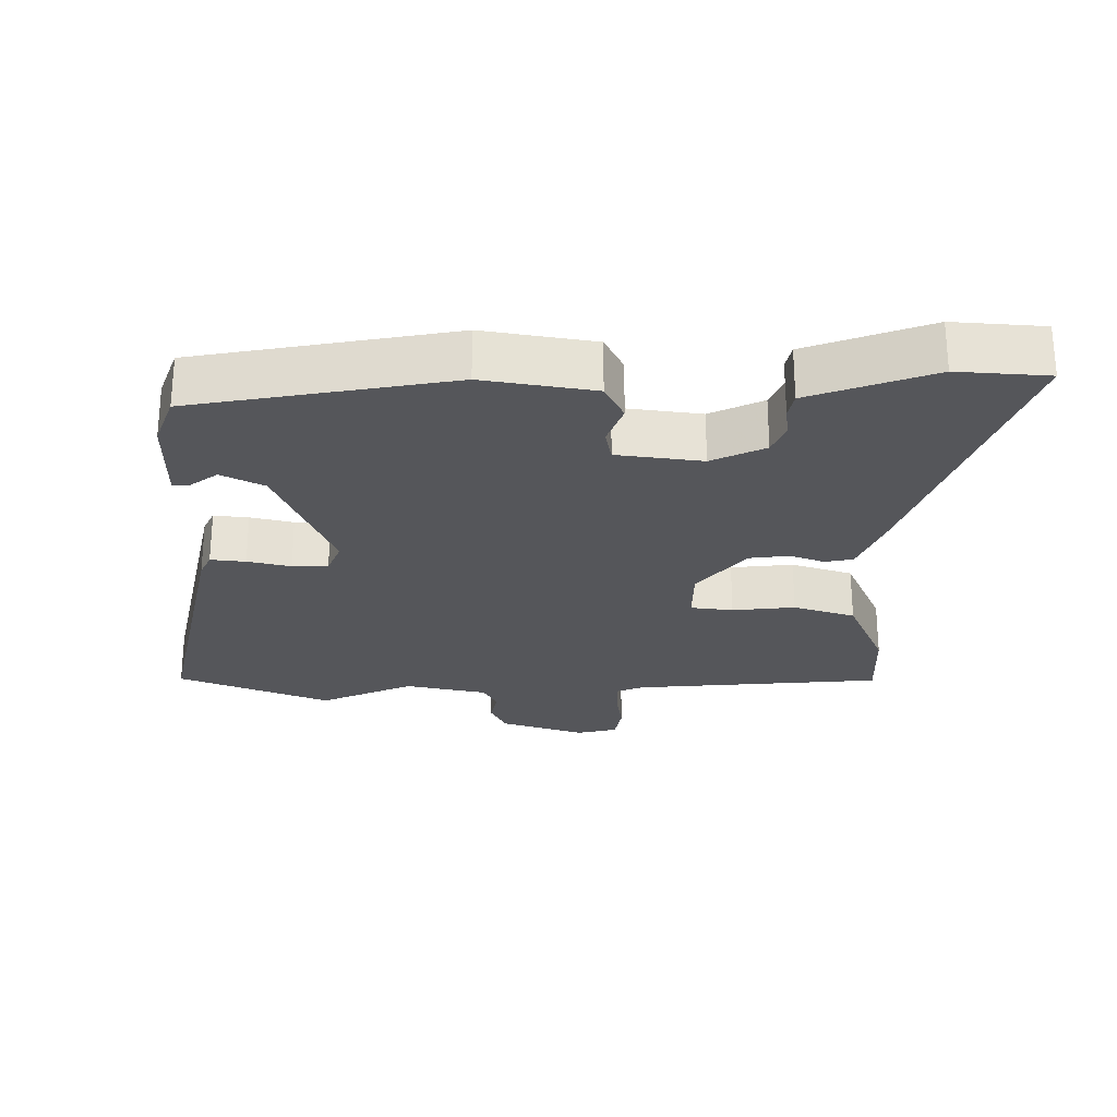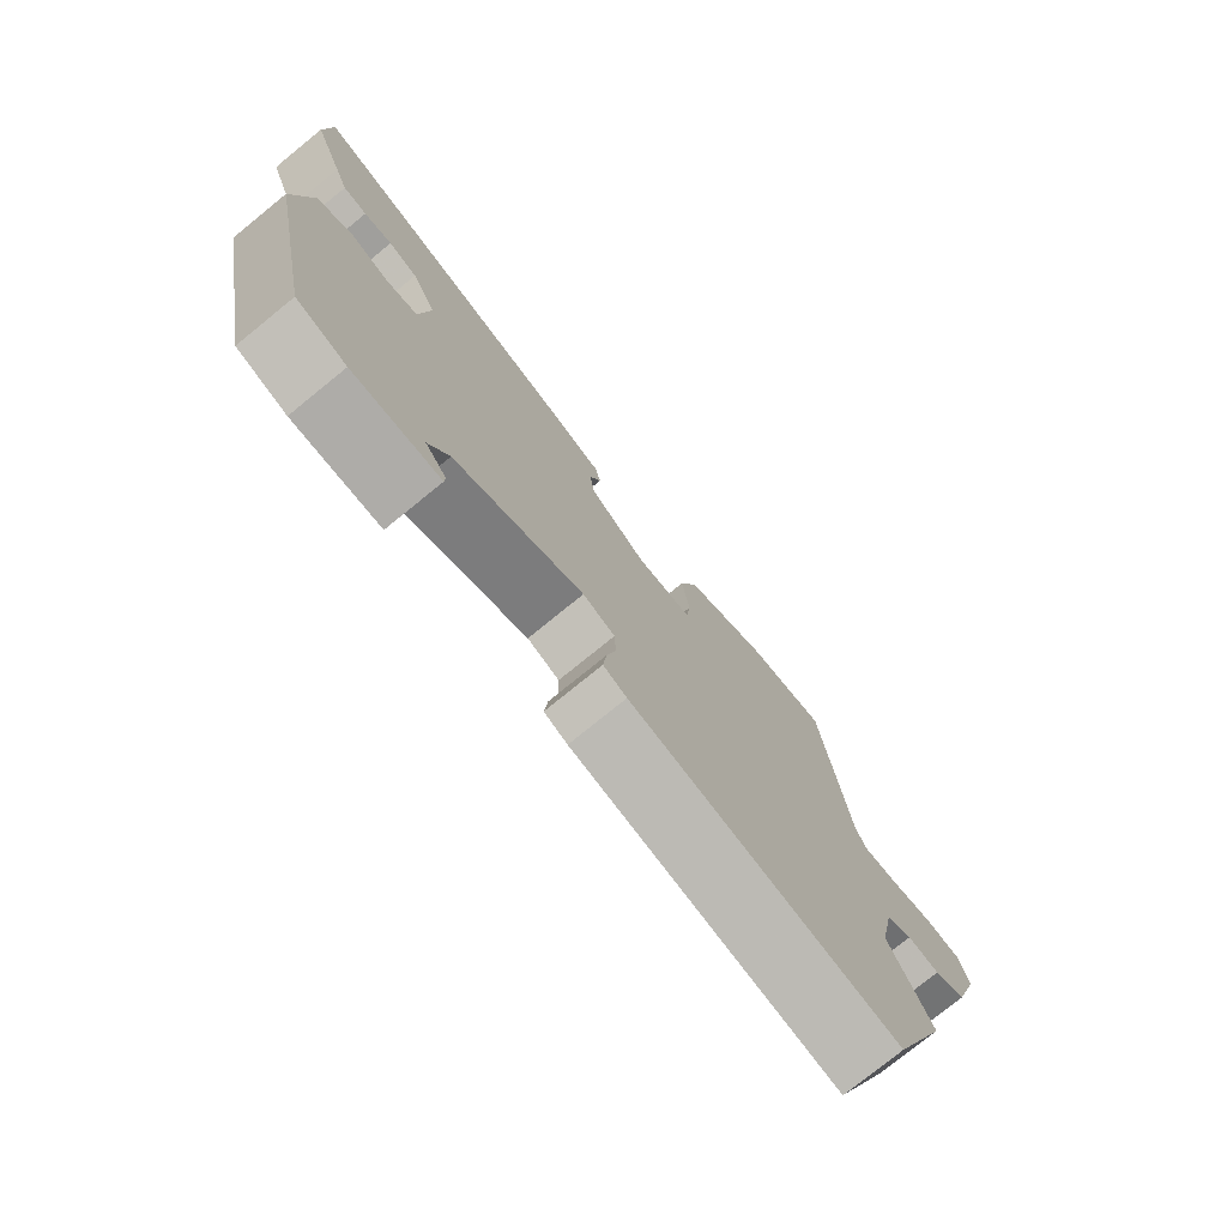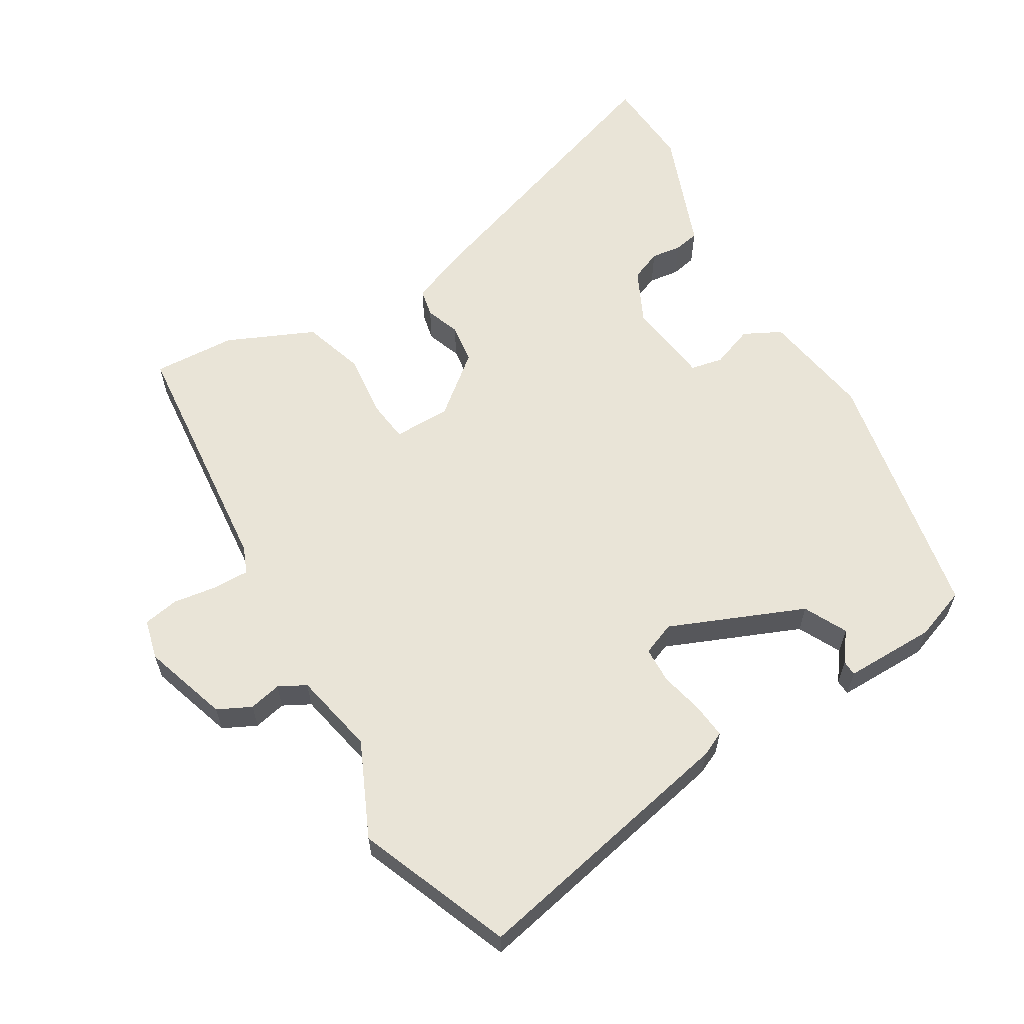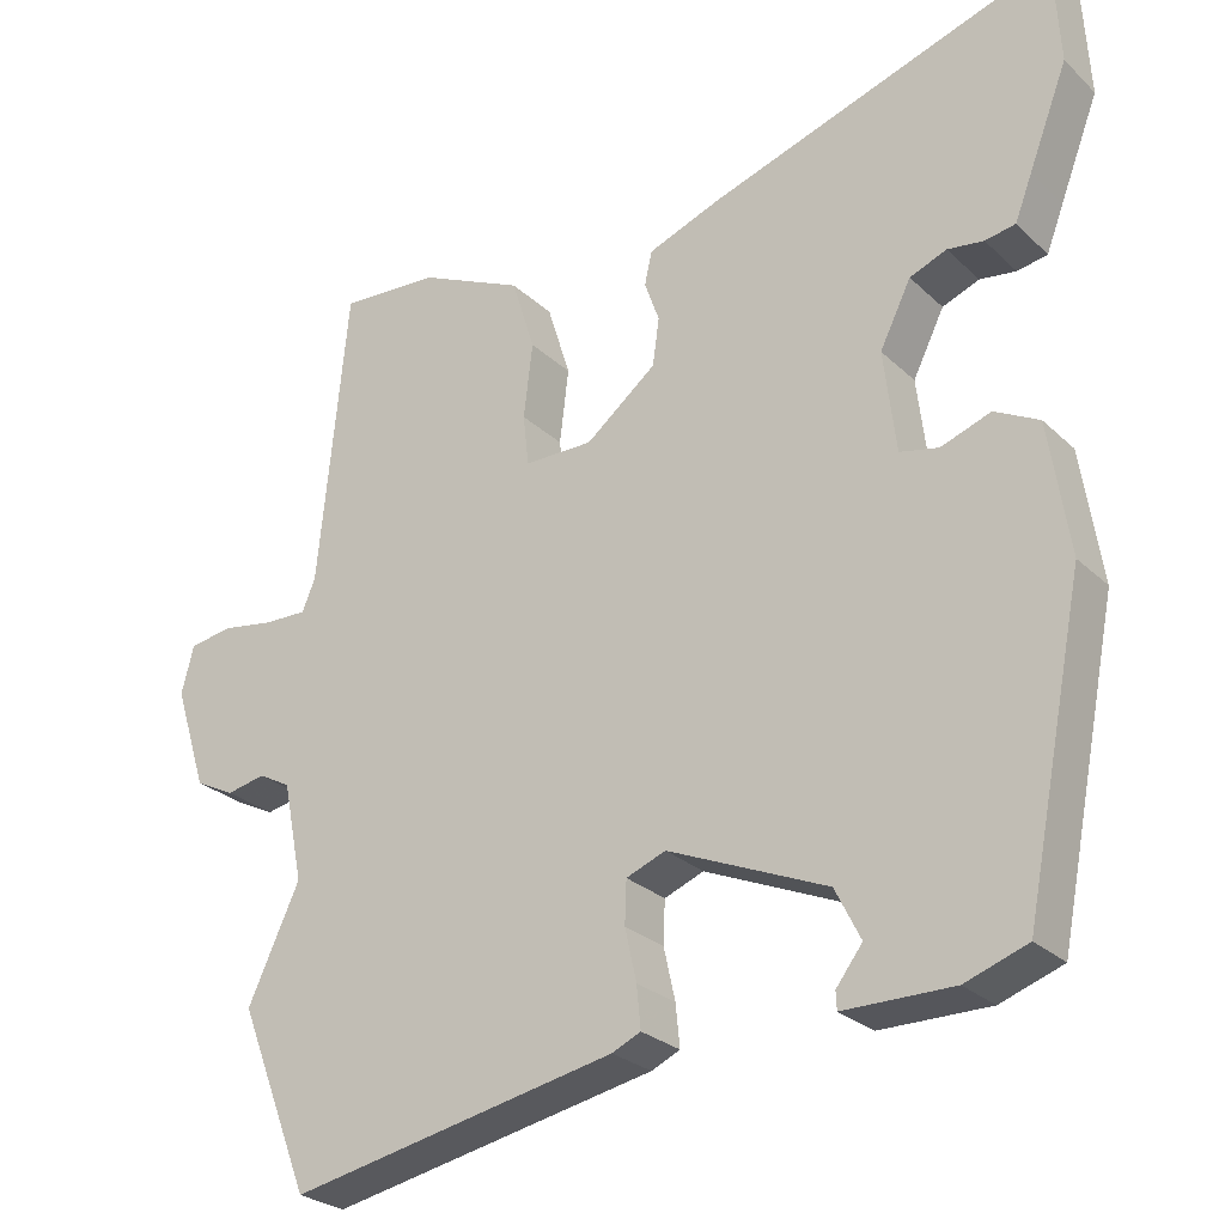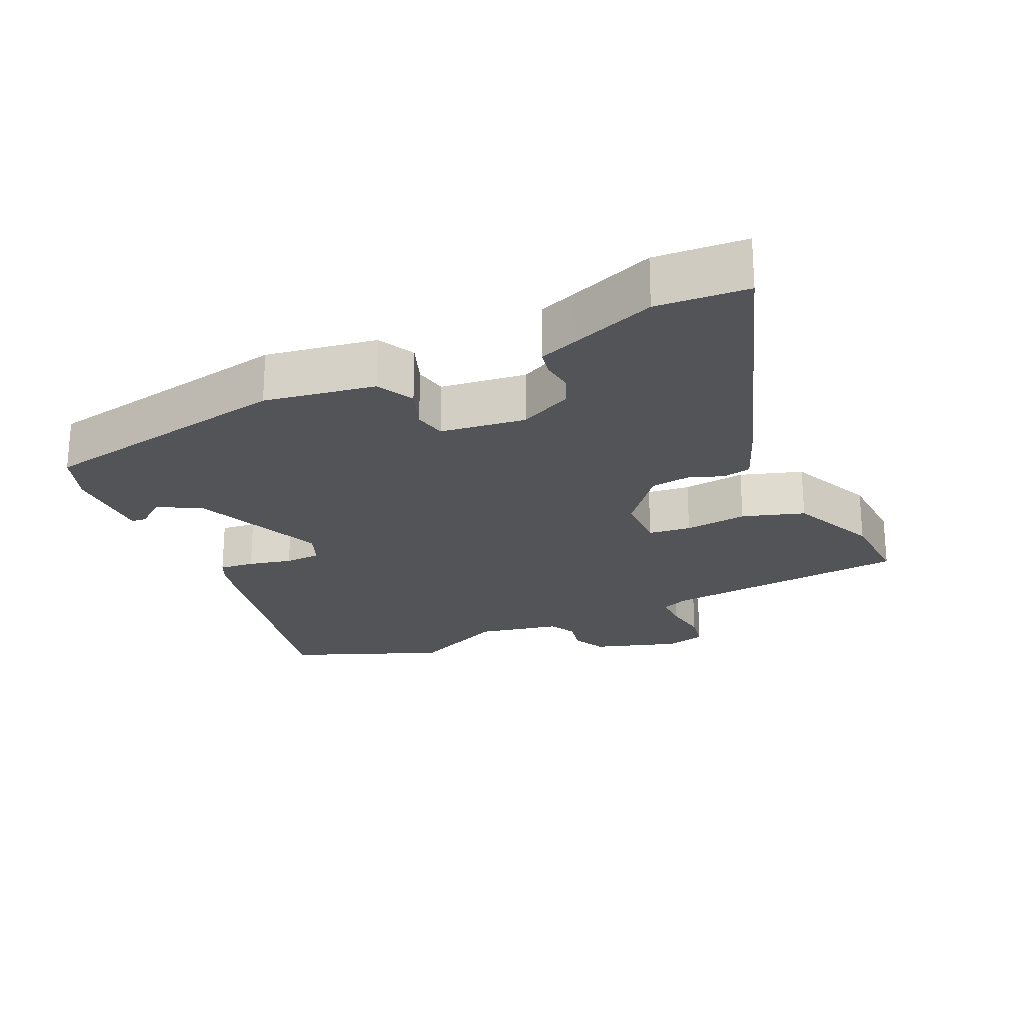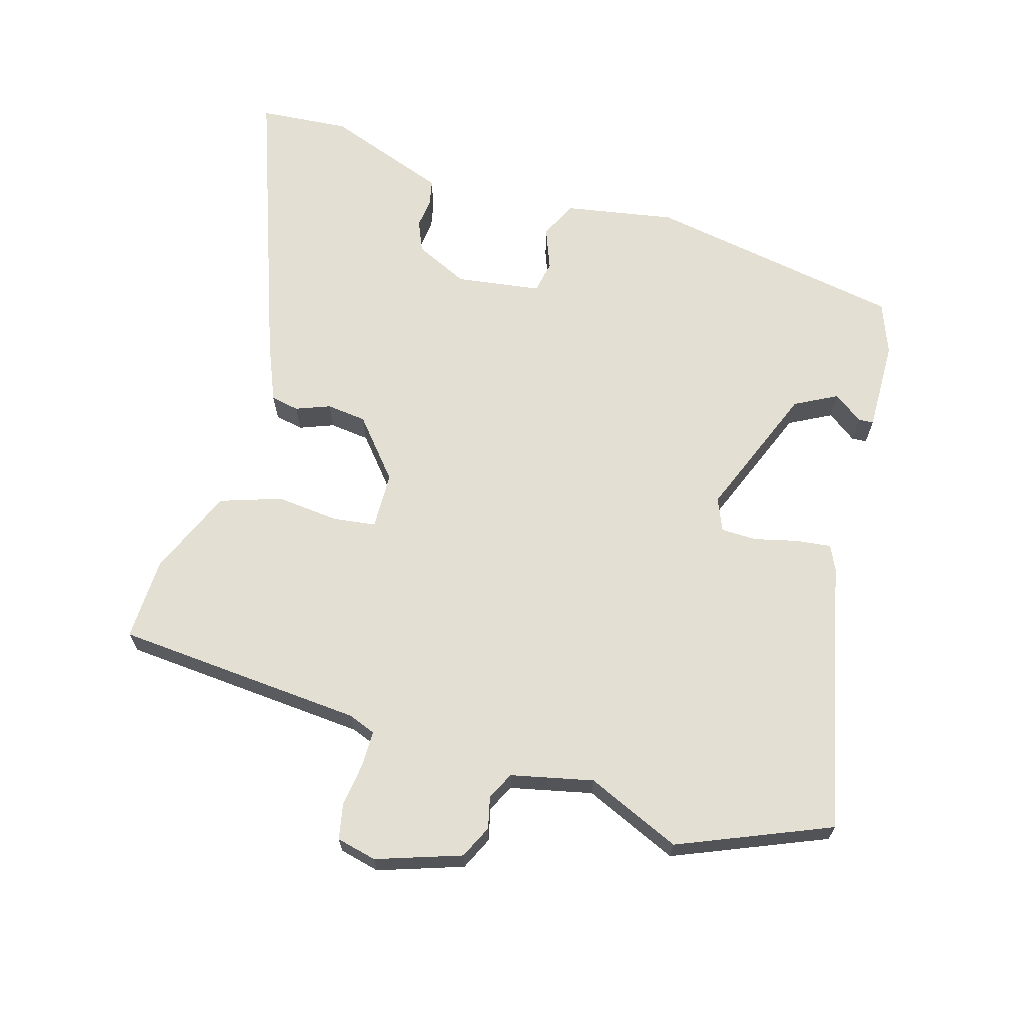
<metadata>
{"format":"obj","ext":"obj","renderer":"f3d","projection":"perspective","resolution":1024,"background":"white","views":[{"elev":-25.9,"azim":-91.1,"up":"+Y"},{"elev":-76.8,"azim":-50.9,"up":"+Z"},{"elev":60.8,"azim":148.9,"up":"+Y"},{"elev":-26.3,"azim":-145.2,"up":"+Z"},{"elev":-23.1,"azim":-65.7,"up":"+Y"},{"elev":66.9,"azim":105.1,"up":"+Y"}]}
</metadata>
<code>
v -0.399 0.07 -0.481
v -0.472 0.07 -0.108
v -0.447 0.07 0.053
v -0.393 0.07 0.081
v -0.332 0.07 0.059
v -0.285 0.07 0.069
v -0.27 0.07 0.193
v -0.308 0.07 0.27
v -0.353 0.07 0.288
v -0.397 0.07 0.282
v -0.434 0.07 0.289
v -0.455 0.07 0.344
v -0.502 0.07 0.466
v -0.494 0.07 0.598
v -0.072 0.07 0.457
v 0.016 0.07 0.423
v 0.025 0.07 0.382
v 0.007 0.07 0.332
v 0.015 0.07 0.274
v 0.101 0.07 0.205
v 0.184 0.07 0.205
v 0.191 0.07 0.267
v 0.18 0.07 0.358
v 0.208 0.07 0.448
v 0.334 0.07 0.505
v 0.454 0.07 0.512
v 0.49 0.07 0.15
v 0.506 0.07 0.111
v 0.558 0.07 0.112
v 0.622 0.07 0.122
v 0.674 0.07 0.113
v 0.689 0.07 0.055
v 0.65 0.07 -0.069
v 0.602 0.07 -0.093
v 0.555 0.07 -0.083
v 0.516 0.07 -0.104
v 0.492 0.07 -0.224
v 0.555 0.07 -0.36
v 0.468 0.07 -0.582
v 0.07 0.07 -0.501
v 0.035 0.07 -0.485
v 0.04 0.07 -0.434
v 0.054 0.07 -0.371
v 0.052 0.07 -0.319
v 0.004 0.07 -0.3
v -0.19 0.07 -0.382
v -0.221 0.07 -0.444
v -0.189 0.07 -0.486
v -0.19 0.07 -0.508
v -0.323 0.07 -0.508
v -0.399 0 -0.481
v -0.472 0 -0.108
v -0.447 0 0.053
v -0.393 0 0.081
v -0.332 0 0.059
v -0.285 0 0.069
v -0.27 0 0.193
v -0.308 0 0.27
v -0.353 0 0.288
v -0.397 0 0.282
v -0.434 0 0.289
v -0.455 0 0.344
v -0.502 0 0.466
v -0.494 0 0.598
v -0.072 0 0.457
v 0.016 0 0.423
v 0.025 0 0.382
v 0.007 0 0.332
v 0.015 0 0.274
v 0.101 0 0.205
v 0.184 0 0.205
v 0.191 0 0.267
v 0.18 0 0.358
v 0.208 0 0.448
v 0.334 0 0.505
v 0.454 0 0.512
v 0.49 0 0.15
v 0.506 0 0.111
v 0.558 0 0.112
v 0.622 0 0.122
v 0.674 0 0.113
v 0.689 0 0.055
v 0.65 0 -0.069
v 0.602 0 -0.093
v 0.555 0 -0.083
v 0.516 0 -0.104
v 0.492 0 -0.224
v 0.555 0 -0.36
v 0.468 0 -0.582
v 0.07 0 -0.501
v 0.035 0 -0.485
v 0.04 0 -0.434
v 0.054 0 -0.371
v 0.052 0 -0.319
v 0.004 0 -0.3
v -0.19 0 -0.382
v -0.221 0 -0.444
v -0.189 0 -0.486
v -0.19 0 -0.508
v -0.323 0 -0.508
f 47 48 49 50
f 46 47 50 1
f 40 41 42 43
f 40 43 44
f 37 38 39 40
f 36 37 40 44
f 35 36 44 45
f 33 34 35
f 32 33 35
f 29 30 31 32
f 28 29 32 35
f 27 28 35 45
f 22 23 24 25
f 21 22 25 26
f 15 16 17 18
f 15 18 19
f 12 13 14 15
f 12 15 19
f 9 10 11 12
f 8 9 12 19
f 7 8 19 20
f 2 3 4 5
f 46 1 2 5
f 46 5 6
f 21 26 27 45
f 20 21 45 46
f 6 7 20 46
f 100 99 98 97
f 51 100 97 96
f 93 92 91 90
f 94 93 90
f 90 89 88 87
f 94 90 87 86
f 95 94 86 85
f 85 84 83
f 85 83 82
f 82 81 80 79
f 85 82 79 78
f 95 85 78 77
f 75 74 73 72
f 76 75 72 71
f 68 67 66 65
f 69 68 65
f 65 64 63 62
f 69 65 62
f 62 61 60 59
f 69 62 59 58
f 70 69 58 57
f 55 54 53 52
f 55 52 51 96
f 56 55 96
f 95 77 76 71
f 96 95 71 70
f 96 70 57 56
f 1 51 52 2
f 2 52 53 3
f 3 53 54 4
f 4 54 55 5
f 5 55 56 6
f 6 56 57 7
f 7 57 58 8
f 8 58 59 9
f 9 59 60 10
f 10 60 61 11
f 11 61 62 12
f 12 62 63 13
f 13 63 64 14
f 14 64 65 15
f 15 65 66 16
f 16 66 67 17
f 17 67 68 18
f 18 68 69 19
f 19 69 70 20
f 20 70 71 21
f 21 71 72 22
f 22 72 73 23
f 23 73 74 24
f 24 74 75 25
f 25 75 76 26
f 26 76 77 27
f 27 77 78 28
f 28 78 79 29
f 29 79 80 30
f 30 80 81 31
f 31 81 82 32
f 32 82 83 33
f 33 83 84 34
f 34 84 85 35
f 35 85 86 36
f 36 86 87 37
f 37 87 88 38
f 38 88 89 39
f 39 89 90 40
f 40 90 91 41
f 41 91 92 42
f 42 92 93 43
f 43 93 94 44
f 44 94 95 45
f 45 95 96 46
f 46 96 97 47
f 47 97 98 48
f 48 98 99 49
f 49 99 100 50
f 50 100 51 1

</code>
